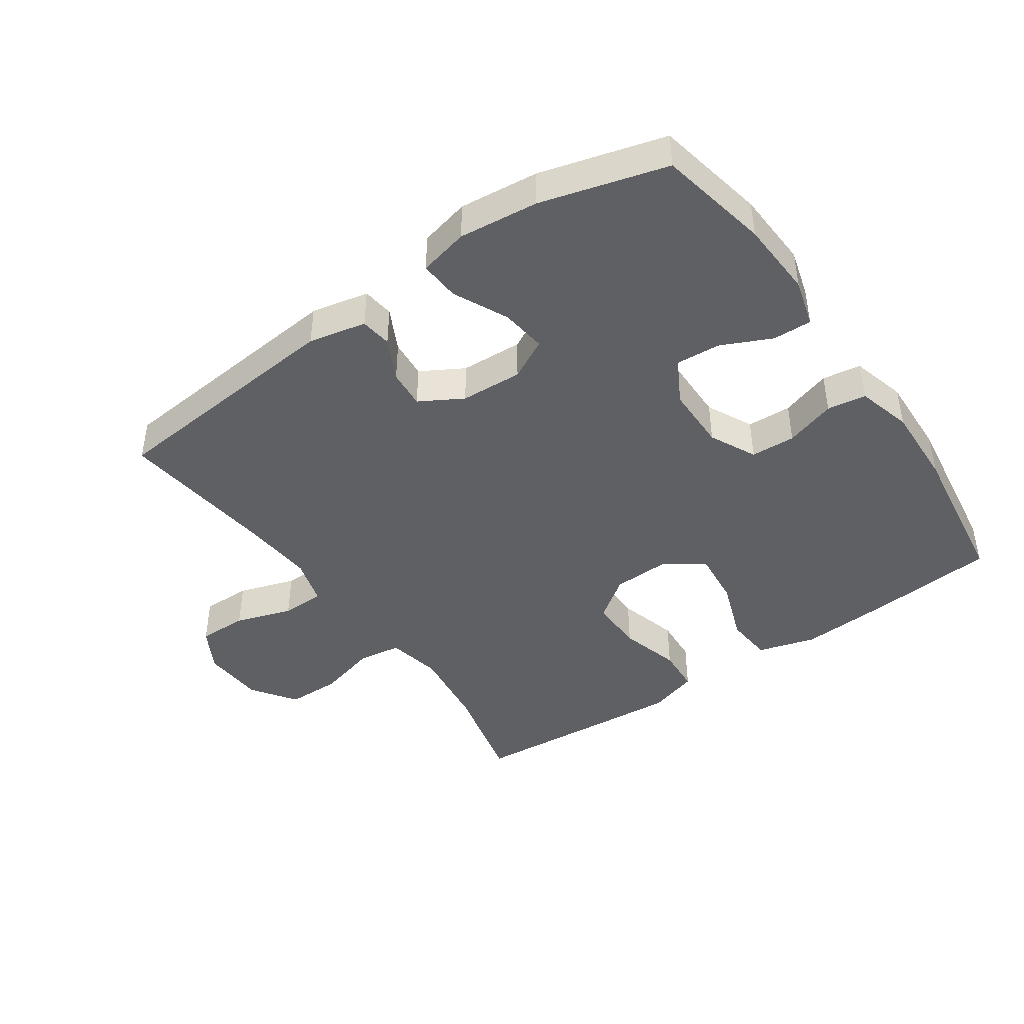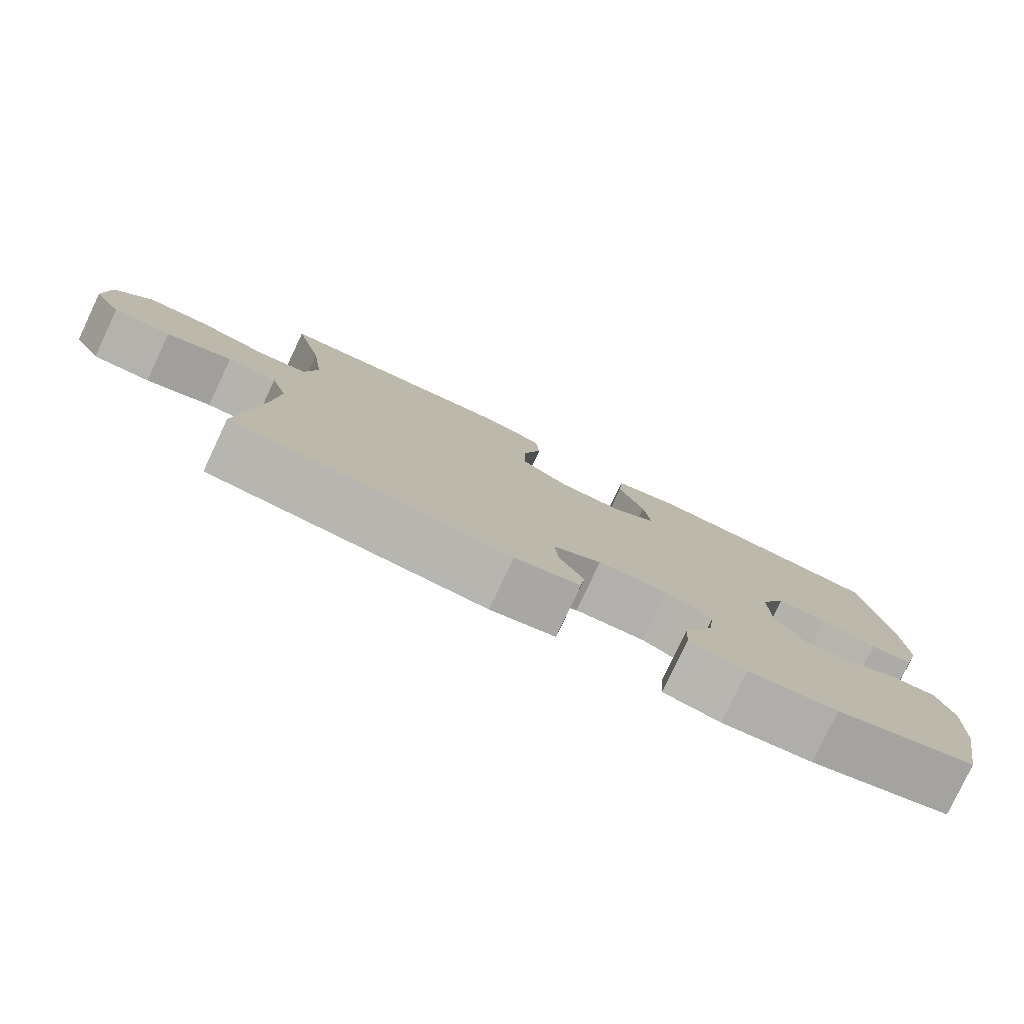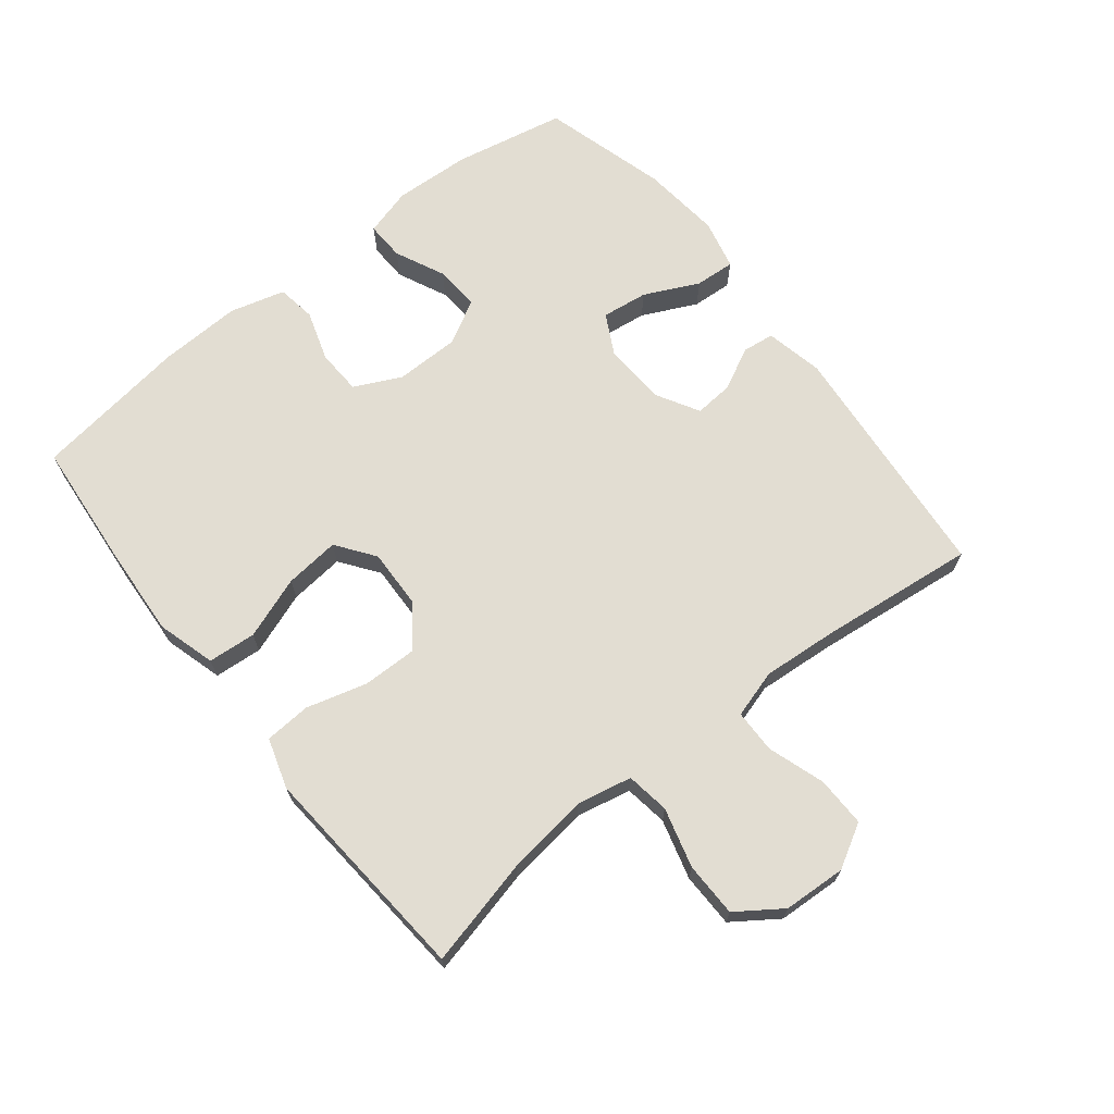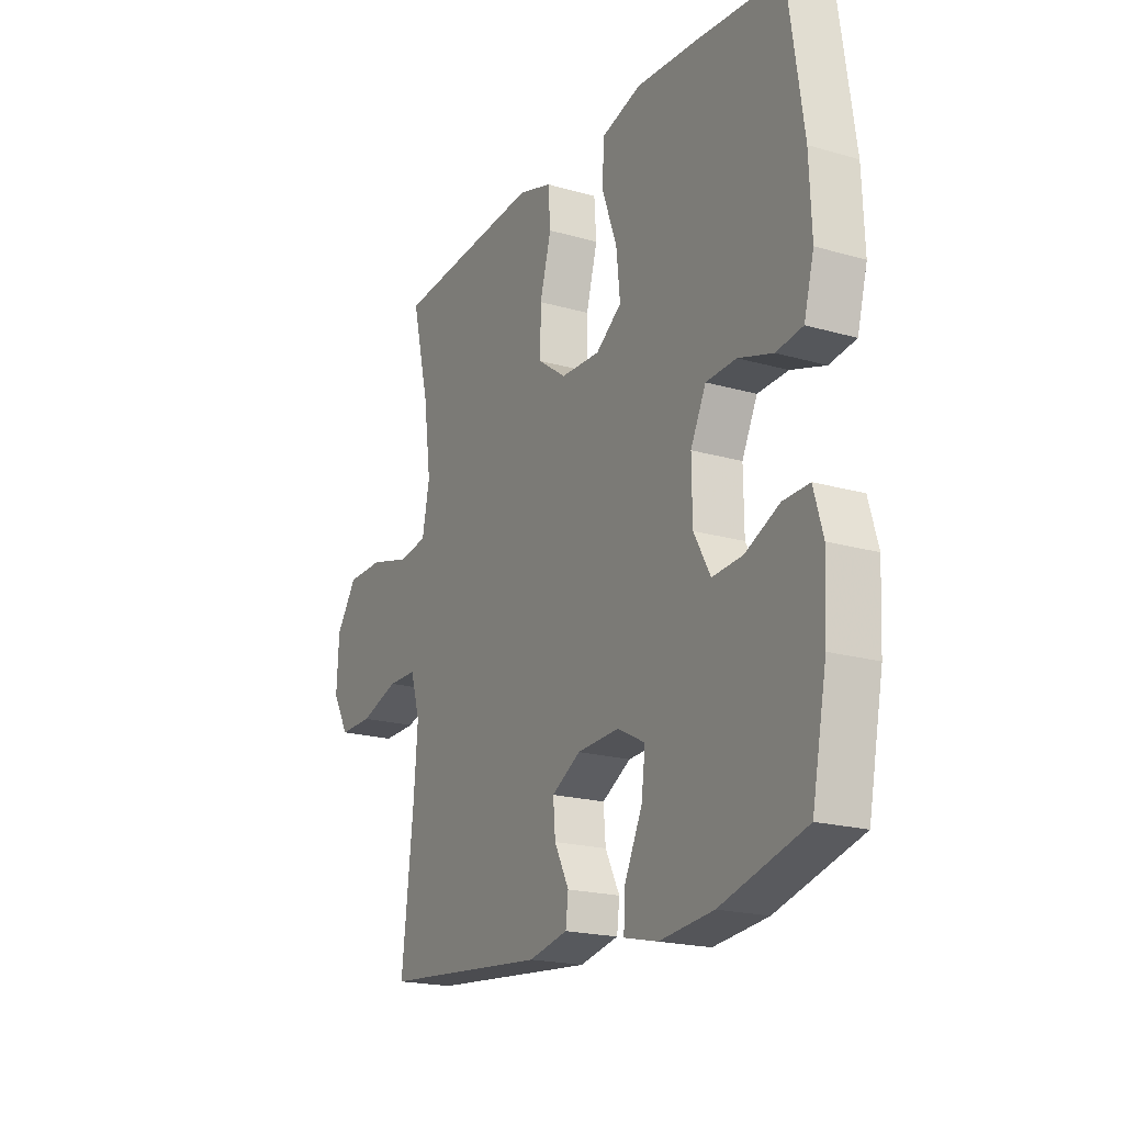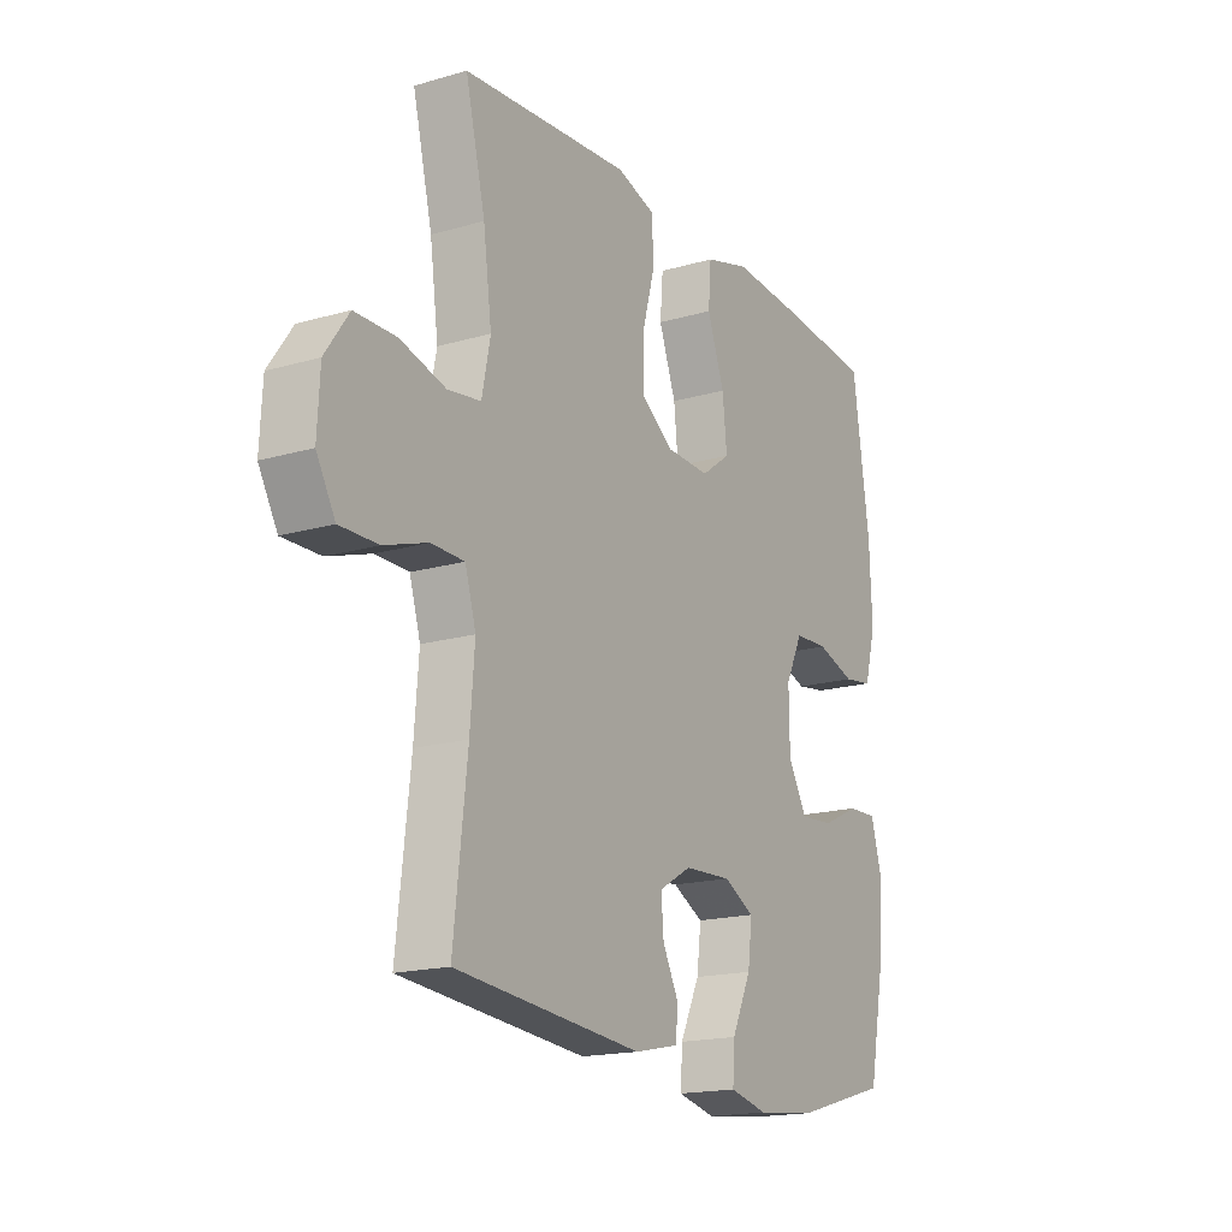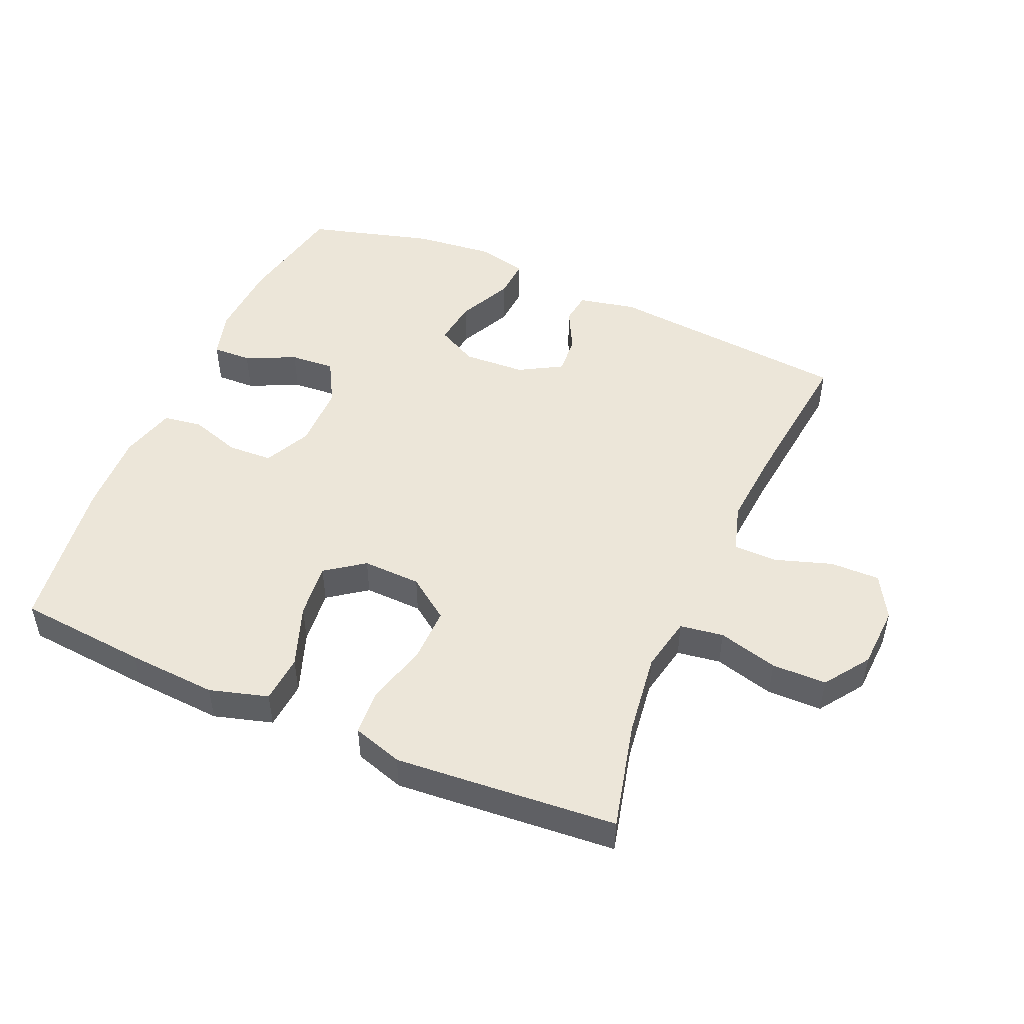
<metadata>
{"format":"obj","ext":"obj","renderer":"f3d","projection":"perspective","resolution":1024,"background":"white","views":[{"elev":-43.4,"azim":-145.1,"up":"+Y"},{"elev":-79.8,"azim":154.7,"up":"+Z"},{"elev":68.3,"azim":51.6,"up":"+Y"},{"elev":-19.8,"azim":-118.1,"up":"+Z"},{"elev":-17.5,"azim":119.9,"up":"+Z"},{"elev":49.0,"azim":23.5,"up":"+Y"}]}
</metadata>
<code>
v -0.5 0.07 0.5
v -0.301 0.07 0.518
v -0.163 0.07 0.527
v -0.073 0.07 0.501
v -0.067 0.07 0.427
v -0.102 0.07 0.331
v -0.111 0.07 0.246
v -0.052 0.07 0.203
v 0.038 0.07 0.206
v 0.103 0.07 0.253
v 0.102 0.07 0.338
v 0.076 0.07 0.432
v 0.081 0.07 0.503
v 0.158 0.07 0.527
v 0.275 0.07 0.518
v 0.5 0.07 0.5
v 0.46 0.07 0.334
v 0.443 0.07 0.206
v 0.46 0.07 0.121
v 0.527 0.07 0.111
v 0.619 0.07 0.136
v 0.703 0.07 0.135
v 0.751 0.07 0.066
v 0.756 0.07 -0.031
v 0.718 0.07 -0.098
v 0.641 0.07 -0.097
v 0.553 0.07 -0.068
v 0.486 0.07 -0.069
v 0.464 0.07 -0.143
v 0.473 0.07 -0.259
v 0.5 0.07 -0.5
v 0.122 0.07 -0.535
v 0.033 0.07 -0.516
v 0.027 0.07 -0.467
v 0.06 0.07 -0.402
v 0.065 0.07 -0.342
v -0.001 0.07 -0.304
v -0.097 0.07 -0.299
v -0.16 0.07 -0.332
v -0.151 0.07 -0.403
v -0.111 0.07 -0.487
v -0.107 0.07 -0.549
v -0.184 0.07 -0.567
v -0.307 0.07 -0.554
v -0.5 0.07 -0.5
v -0.534 0.07 -0.328
v -0.54 0.07 -0.209
v -0.519 0.07 -0.135
v -0.459 0.07 -0.137
v -0.382 0.07 -0.173
v -0.313 0.07 -0.178
v -0.275 0.07 -0.11
v -0.274 0.07 -0.01
v -0.309 0.07 0.062
v -0.378 0.07 0.065
v -0.456 0.07 0.04
v -0.516 0.07 0.049
v -0.539 0.07 0.134
v -0.534 0.07 0.261
v -0.5 0 0.5
v -0.301 0 0.518
v -0.163 0 0.527
v -0.073 0 0.501
v -0.067 0 0.427
v -0.102 0 0.331
v -0.111 0 0.246
v -0.052 0 0.203
v 0.038 0 0.206
v 0.103 0 0.253
v 0.102 0 0.338
v 0.076 0 0.432
v 0.081 0 0.503
v 0.158 0 0.527
v 0.275 0 0.518
v 0.5 0 0.5
v 0.46 0 0.334
v 0.443 0 0.206
v 0.46 0 0.121
v 0.527 0 0.111
v 0.619 0 0.136
v 0.703 0 0.135
v 0.751 0 0.066
v 0.756 0 -0.031
v 0.718 0 -0.098
v 0.641 0 -0.097
v 0.553 0 -0.068
v 0.486 0 -0.069
v 0.464 0 -0.143
v 0.473 0 -0.259
v 0.5 0 -0.5
v 0.122 0 -0.535
v 0.033 0 -0.516
v 0.027 0 -0.467
v 0.06 0 -0.402
v 0.065 0 -0.342
v -0.001 0 -0.304
v -0.097 0 -0.299
v -0.16 0 -0.332
v -0.151 0 -0.403
v -0.111 0 -0.487
v -0.107 0 -0.549
v -0.184 0 -0.567
v -0.307 0 -0.554
v -0.5 0 -0.5
v -0.534 0 -0.328
v -0.54 0 -0.209
v -0.519 0 -0.135
v -0.459 0 -0.137
v -0.382 0 -0.173
v -0.313 0 -0.178
v -0.275 0 -0.11
v -0.274 0 -0.01
v -0.309 0 0.062
v -0.378 0 0.065
v -0.456 0 0.04
v -0.516 0 0.049
v -0.539 0 0.134
v -0.534 0 0.261
f 4 5 6
f 3 4 6
f 2 3 6
f 1 2 6
f 59 1 6
f 58 59 6
f 57 58 6
f 56 57 6
f 55 56 6
f 54 55 6 7
f 53 54 7 8
f 52 53 8 9
f 51 52 9 10
f 48 49 50
f 47 48 50
f 46 47 50
f 45 46 50
f 44 45 50
f 43 44 50
f 42 43 50
f 41 42 50
f 40 41 50
f 39 40 50 51
f 38 39 51 10
f 33 34 35
f 32 33 35
f 31 32 35
f 30 31 35
f 29 30 35 36
f 28 29 36 37
f 25 26 27
f 24 25 27
f 23 24 27
f 22 23 27
f 21 22 27
f 20 21 27
f 19 20 27 28
f 37 38 10
f 28 37 10
f 19 28 10
f 18 19 10
f 15 16 17
f 14 15 17
f 13 14 17
f 12 13 17
f 11 12 17
f 10 11 17 18
f 65 64 63
f 65 63 62
f 65 62 61
f 65 61 60
f 65 60 118
f 65 118 117
f 65 117 116
f 65 116 115
f 65 115 114
f 66 65 114 113
f 67 66 113 112
f 68 67 112 111
f 69 68 111 110
f 109 108 107
f 109 107 106
f 109 106 105
f 109 105 104
f 109 104 103
f 109 103 102
f 109 102 101
f 109 101 100
f 109 100 99
f 110 109 99 98
f 69 110 98 97
f 94 93 92
f 94 92 91
f 94 91 90
f 94 90 89
f 95 94 89 88
f 96 95 88 87
f 86 85 84
f 86 84 83
f 86 83 82
f 86 82 81
f 86 81 80
f 86 80 79
f 87 86 79 78
f 69 97 96
f 69 96 87
f 69 87 78
f 69 78 77
f 76 75 74
f 76 74 73
f 76 73 72
f 76 72 71
f 76 71 70
f 77 76 70 69
f 1 60 61 2
f 2 61 62 3
f 3 62 63 4
f 4 63 64 5
f 5 64 65 6
f 6 65 66 7
f 7 66 67 8
f 8 67 68 9
f 9 68 69 10
f 10 69 70 11
f 11 70 71 12
f 12 71 72 13
f 13 72 73 14
f 14 73 74 15
f 15 74 75 16
f 16 75 76 17
f 17 76 77 18
f 18 77 78 19
f 19 78 79 20
f 20 79 80 21
f 21 80 81 22
f 22 81 82 23
f 23 82 83 24
f 24 83 84 25
f 25 84 85 26
f 26 85 86 27
f 27 86 87 28
f 28 87 88 29
f 29 88 89 30
f 30 89 90 31
f 31 90 91 32
f 32 91 92 33
f 33 92 93 34
f 34 93 94 35
f 35 94 95 36
f 36 95 96 37
f 37 96 97 38
f 38 97 98 39
f 39 98 99 40
f 40 99 100 41
f 41 100 101 42
f 42 101 102 43
f 43 102 103 44
f 44 103 104 45
f 45 104 105 46
f 46 105 106 47
f 47 106 107 48
f 48 107 108 49
f 49 108 109 50
f 50 109 110 51
f 51 110 111 52
f 52 111 112 53
f 53 112 113 54
f 54 113 114 55
f 55 114 115 56
f 56 115 116 57
f 57 116 117 58
f 58 117 118 59
f 59 118 60 1

</code>
